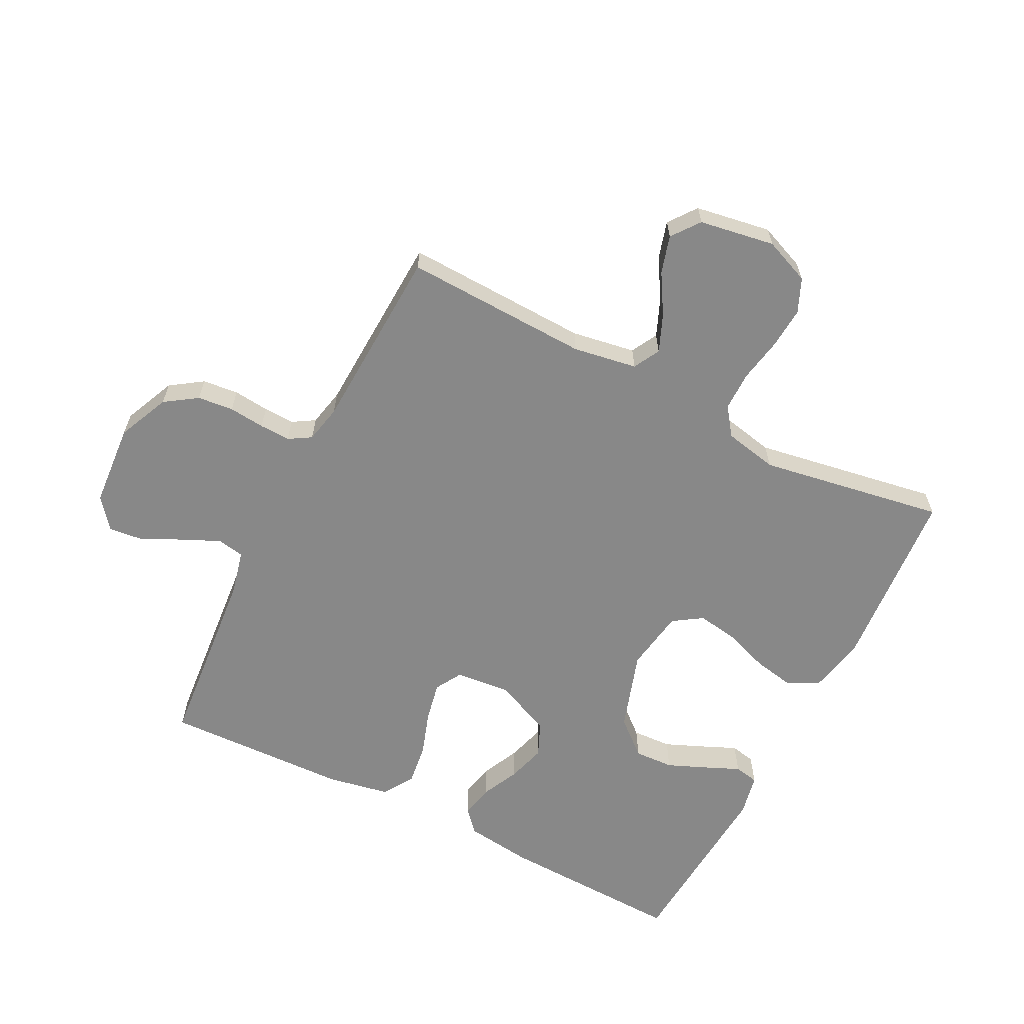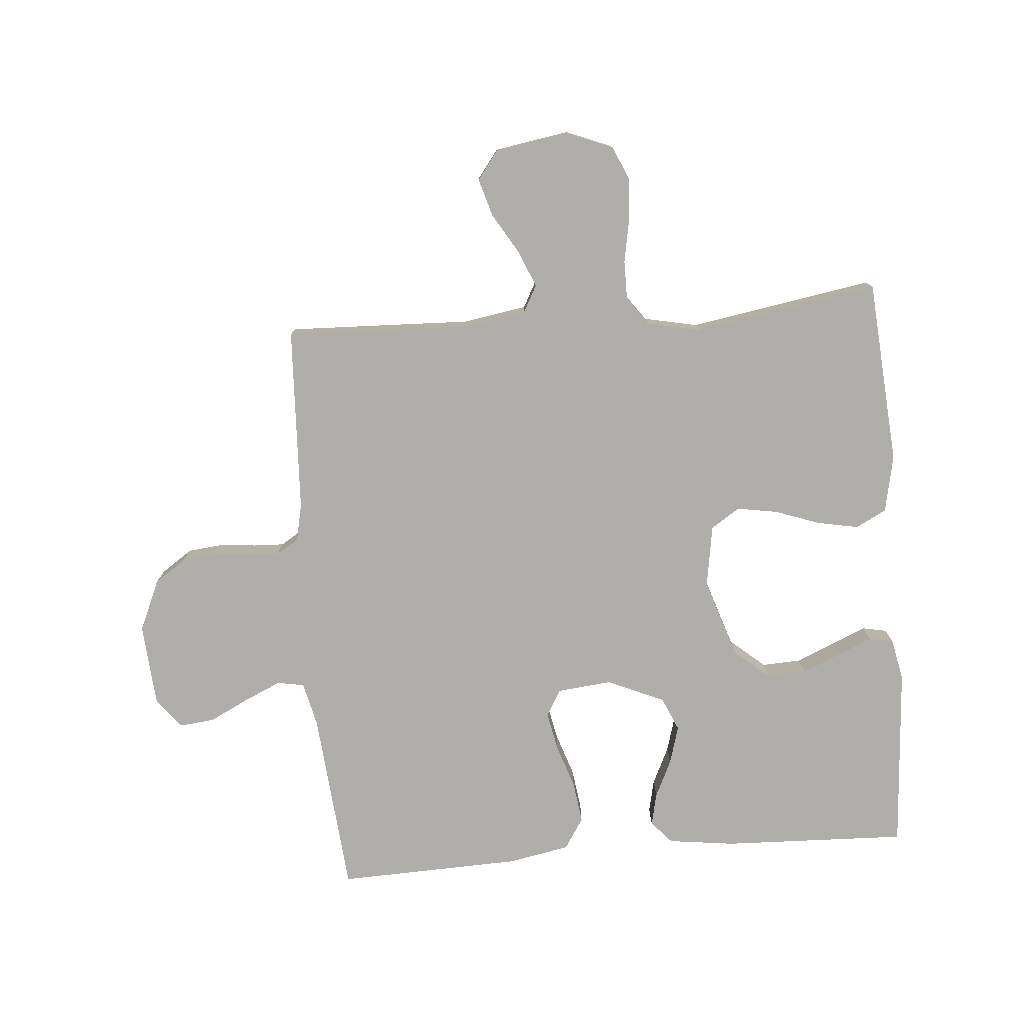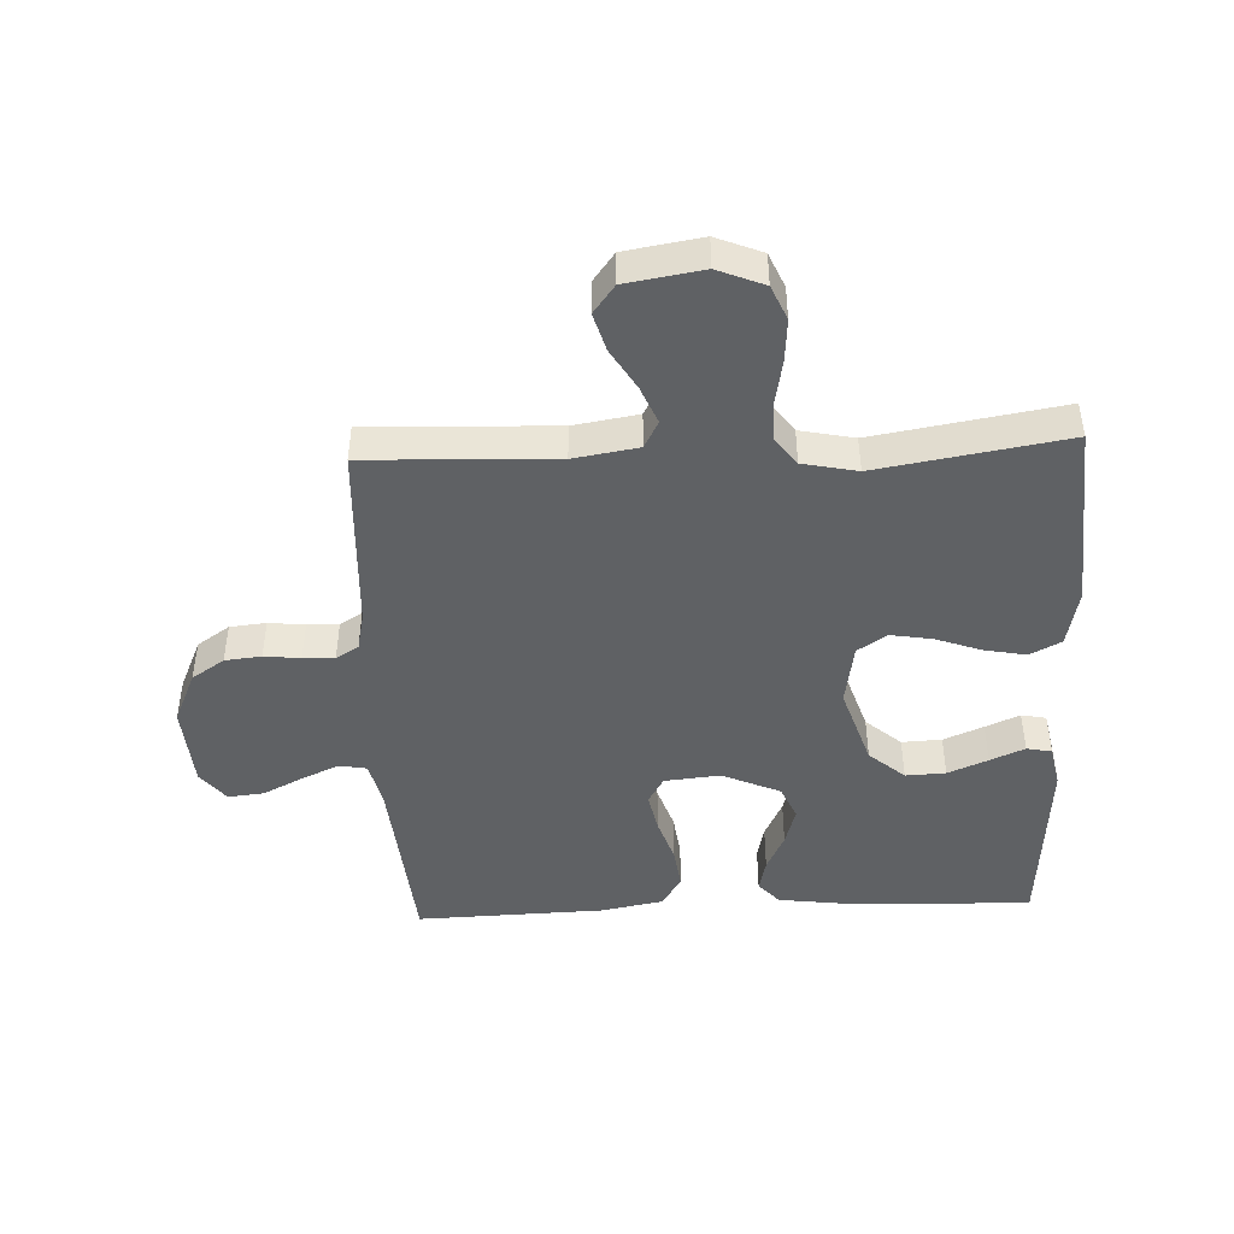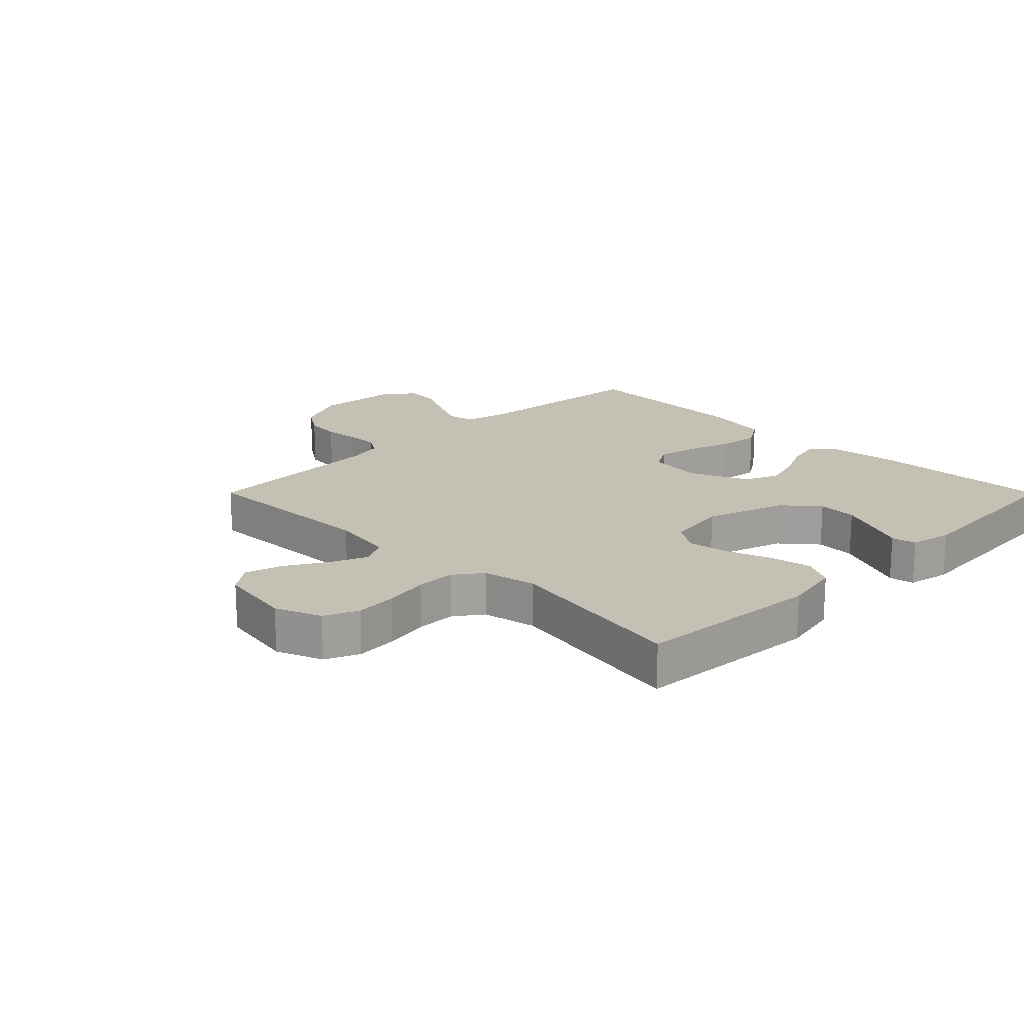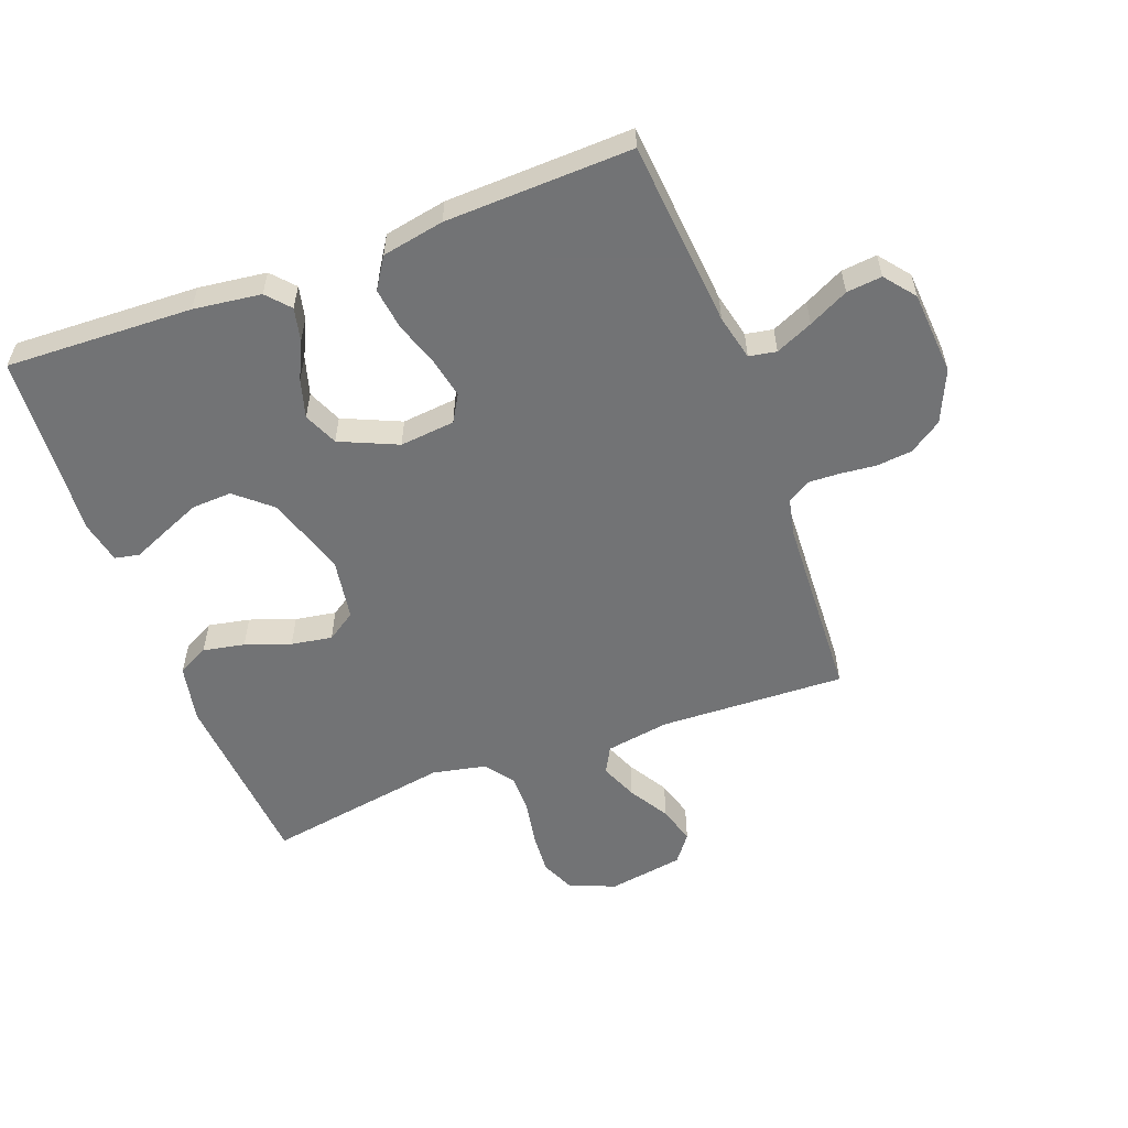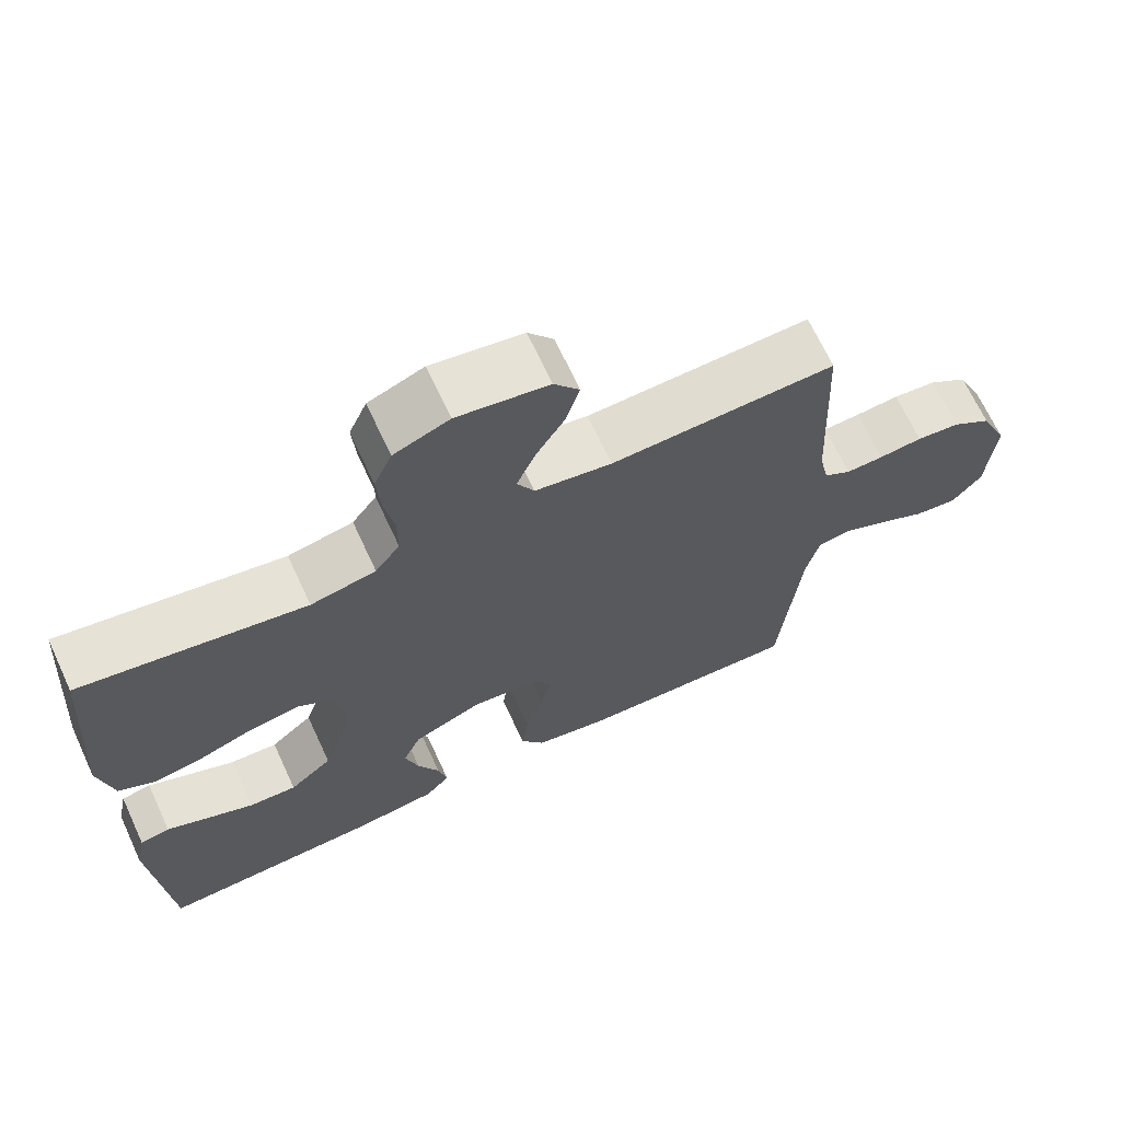
<metadata>
{"format":"obj","ext":"obj","renderer":"f3d","projection":"perspective","resolution":1024,"background":"white","views":[{"elev":-62.7,"azim":-27.0,"up":"+Y"},{"elev":-77.8,"azim":4.7,"up":"+Y"},{"elev":-45.4,"azim":2.4,"up":"+Y"},{"elev":18.4,"azim":45.1,"up":"+Y"},{"elev":-55.9,"azim":-159.5,"up":"+Y"},{"elev":68.1,"azim":155.1,"up":"+Z"}]}
</metadata>
<code>
v 0.5 0.07 -0.5
v 0.2 0.07 -0.489
v 0.091 0.07 -0.475
v 0.058 0.07 -0.438
v 0.07 0.07 -0.385
v 0.099 0.07 -0.324
v 0.117 0.07 -0.262
v 0.093 0.07 -0.207
v 0 0.07 -0.166
v -0.089 0.07 -0.175
v -0.114 0.07 -0.218
v -0.101 0.07 -0.282
v -0.077 0.07 -0.354
v -0.068 0.07 -0.421
v -0.1 0.07 -0.471
v -0.2 0.07 -0.49
v -0.5 0.07 -0.5
v -0.527 0.07 -0.2
v -0.544 0.07 -0.127
v -0.588 0.07 -0.119
v -0.648 0.07 -0.146
v -0.712 0.07 -0.178
v -0.769 0.07 -0.184
v -0.808 0.07 -0.135
v -0.818 0.07 0
v -0.781 0.07 0.084
v -0.729 0.07 0.119
v -0.671 0.07 0.125
v -0.613 0.07 0.119
v -0.563 0.07 0.117
v -0.527 0.07 0.139
v -0.514 0.07 0.2
v -0.5 0.07 0.5
v -0.2 0.07 0.489
v -0.097 0.07 0.506
v -0.074 0.07 0.549
v -0.099 0.07 0.609
v -0.138 0.07 0.674
v -0.156 0.07 0.735
v -0.122 0.07 0.78
v 0 0.07 0.8
v 0.074 0.07 0.77
v 0.098 0.07 0.715
v 0.093 0.07 0.648
v 0.08 0.07 0.577
v 0.08 0.07 0.513
v 0.113 0.07 0.468
v 0.2 0.07 0.45
v 0.5 0.07 0.5
v 0.523 0.07 0.2
v 0.504 0.07 0.107
v 0.454 0.07 0.081
v 0.387 0.07 0.094
v 0.314 0.07 0.12
v 0.248 0.07 0.131
v 0.201 0.07 0.1
v 0.185 0.07 0
v 0.227 0.07 -0.129
v 0.284 0.07 -0.178
v 0.348 0.07 -0.175
v 0.412 0.07 -0.148
v 0.467 0.07 -0.124
v 0.507 0.07 -0.132
v 0.521 0.07 -0.2
v 0.5 0 -0.5
v 0.2 0 -0.489
v 0.091 0 -0.475
v 0.058 0 -0.438
v 0.07 0 -0.385
v 0.099 0 -0.324
v 0.117 0 -0.262
v 0.093 0 -0.207
v 0 0 -0.166
v -0.089 0 -0.175
v -0.114 0 -0.218
v -0.101 0 -0.282
v -0.077 0 -0.354
v -0.068 0 -0.421
v -0.1 0 -0.471
v -0.2 0 -0.49
v -0.5 0 -0.5
v -0.527 0 -0.2
v -0.544 0 -0.127
v -0.588 0 -0.119
v -0.648 0 -0.146
v -0.712 0 -0.178
v -0.769 0 -0.184
v -0.808 0 -0.135
v -0.818 0 0
v -0.781 0 0.084
v -0.729 0 0.119
v -0.671 0 0.125
v -0.613 0 0.119
v -0.563 0 0.117
v -0.527 0 0.139
v -0.514 0 0.2
v -0.5 0 0.5
v -0.2 0 0.489
v -0.097 0 0.506
v -0.074 0 0.549
v -0.099 0 0.609
v -0.138 0 0.674
v -0.156 0 0.735
v -0.122 0 0.78
v 0 0 0.8
v 0.074 0 0.77
v 0.098 0 0.715
v 0.093 0 0.648
v 0.08 0 0.577
v 0.08 0 0.513
v 0.113 0 0.468
v 0.2 0 0.45
v 0.5 0 0.5
v 0.523 0 0.2
v 0.504 0 0.107
v 0.454 0 0.081
v 0.387 0 0.094
v 0.314 0 0.12
v 0.248 0 0.131
v 0.201 0 0.1
v 0.185 0 0
v 0.227 0 -0.129
v 0.284 0 -0.178
v 0.348 0 -0.175
v 0.412 0 -0.148
v 0.467 0 -0.124
v 0.507 0 -0.132
v 0.521 0 -0.2
f 61 62 63 64
f 60 61 64 1
f 59 60 1 2
f 58 59 2 3
f 57 58 3
f 56 57 3
f 51 52 53 54
f 51 54 55
f 48 49 50 51
f 47 48 51 55
f 46 47 55 56
f 42 43 44 45
f 42 45 46
f 41 42 46
f 40 41 46
f 37 38 39 40
f 36 37 40 46
f 35 36 46 56
f 32 33 34
f 31 32 34 35
f 26 27 28 29
f 26 29 30
f 25 26 30
f 24 25 30
f 21 22 23 24
f 20 21 24 30
f 19 20 30 31
f 15 16 17 18
f 12 13 14 15
f 11 12 15 18
f 10 11 18 19
f 3 4 5 6
f 3 6 7
f 56 3 7
f 35 56 7 8
f 31 35 8 9
f 9 10 19 31
f 128 127 126 125
f 65 128 125 124
f 66 65 124 123
f 67 66 123 122
f 67 122 121
f 67 121 120
f 118 117 116 115
f 119 118 115
f 115 114 113 112
f 119 115 112 111
f 120 119 111 110
f 109 108 107 106
f 110 109 106
f 110 106 105
f 110 105 104
f 104 103 102 101
f 110 104 101 100
f 120 110 100 99
f 98 97 96
f 99 98 96 95
f 93 92 91 90
f 94 93 90
f 94 90 89
f 94 89 88
f 88 87 86 85
f 94 88 85 84
f 95 94 84 83
f 82 81 80 79
f 79 78 77 76
f 82 79 76 75
f 83 82 75 74
f 70 69 68 67
f 71 70 67
f 71 67 120
f 72 71 120 99
f 73 72 99 95
f 95 83 74 73
f 1 65 66 2
f 2 66 67 3
f 3 67 68 4
f 4 68 69 5
f 5 69 70 6
f 6 70 71 7
f 7 71 72 8
f 8 72 73 9
f 9 73 74 10
f 10 74 75 11
f 11 75 76 12
f 12 76 77 13
f 13 77 78 14
f 14 78 79 15
f 15 79 80 16
f 16 80 81 17
f 17 81 82 18
f 18 82 83 19
f 19 83 84 20
f 20 84 85 21
f 21 85 86 22
f 22 86 87 23
f 23 87 88 24
f 24 88 89 25
f 25 89 90 26
f 26 90 91 27
f 27 91 92 28
f 28 92 93 29
f 29 93 94 30
f 30 94 95 31
f 31 95 96 32
f 32 96 97 33
f 33 97 98 34
f 34 98 99 35
f 35 99 100 36
f 36 100 101 37
f 37 101 102 38
f 38 102 103 39
f 39 103 104 40
f 40 104 105 41
f 41 105 106 42
f 42 106 107 43
f 43 107 108 44
f 44 108 109 45
f 45 109 110 46
f 46 110 111 47
f 47 111 112 48
f 48 112 113 49
f 49 113 114 50
f 50 114 115 51
f 51 115 116 52
f 52 116 117 53
f 53 117 118 54
f 54 118 119 55
f 55 119 120 56
f 56 120 121 57
f 57 121 122 58
f 58 122 123 59
f 59 123 124 60
f 60 124 125 61
f 61 125 126 62
f 62 126 127 63
f 63 127 128 64
f 64 128 65 1

</code>
